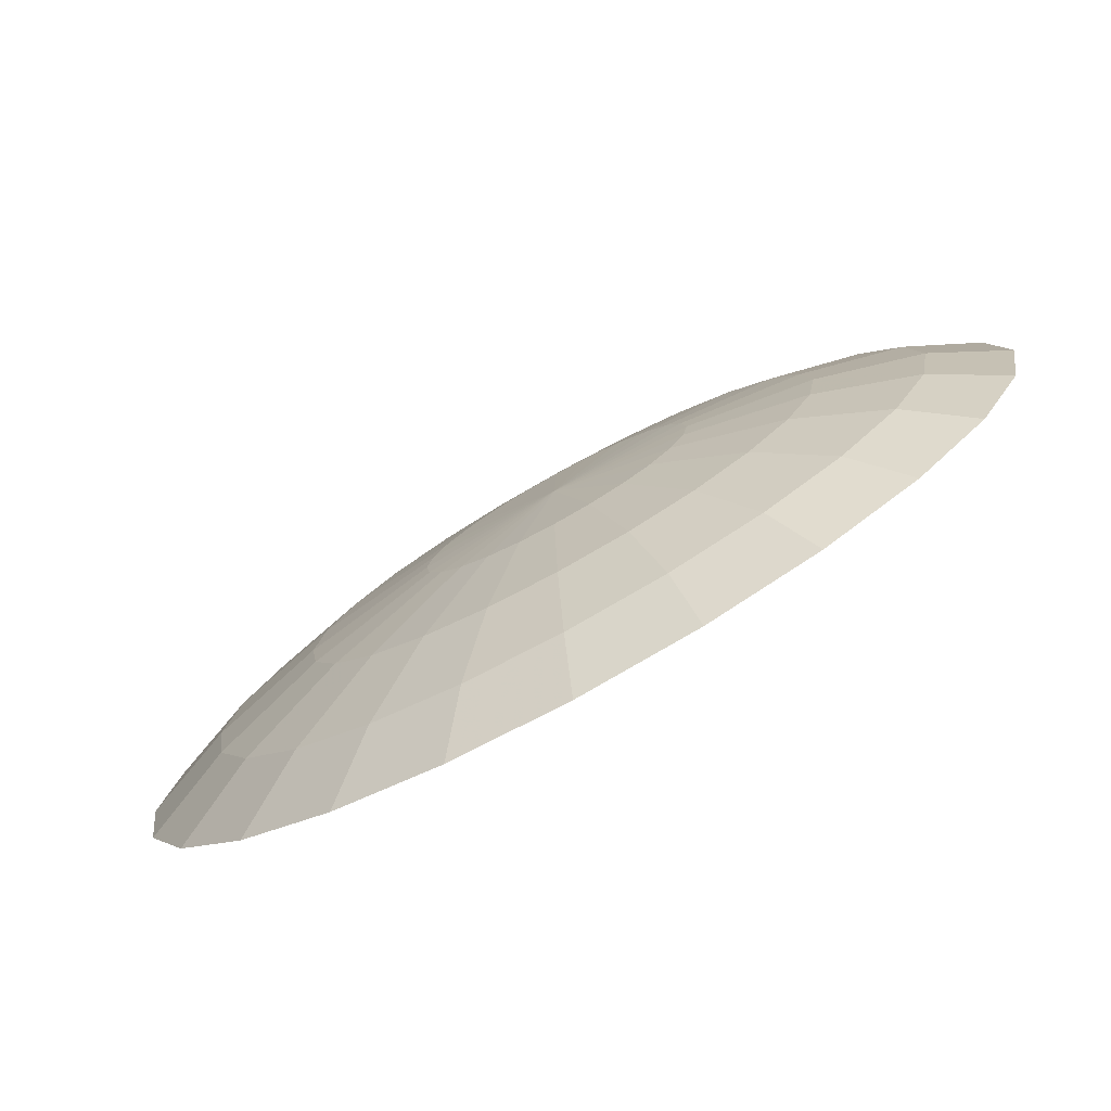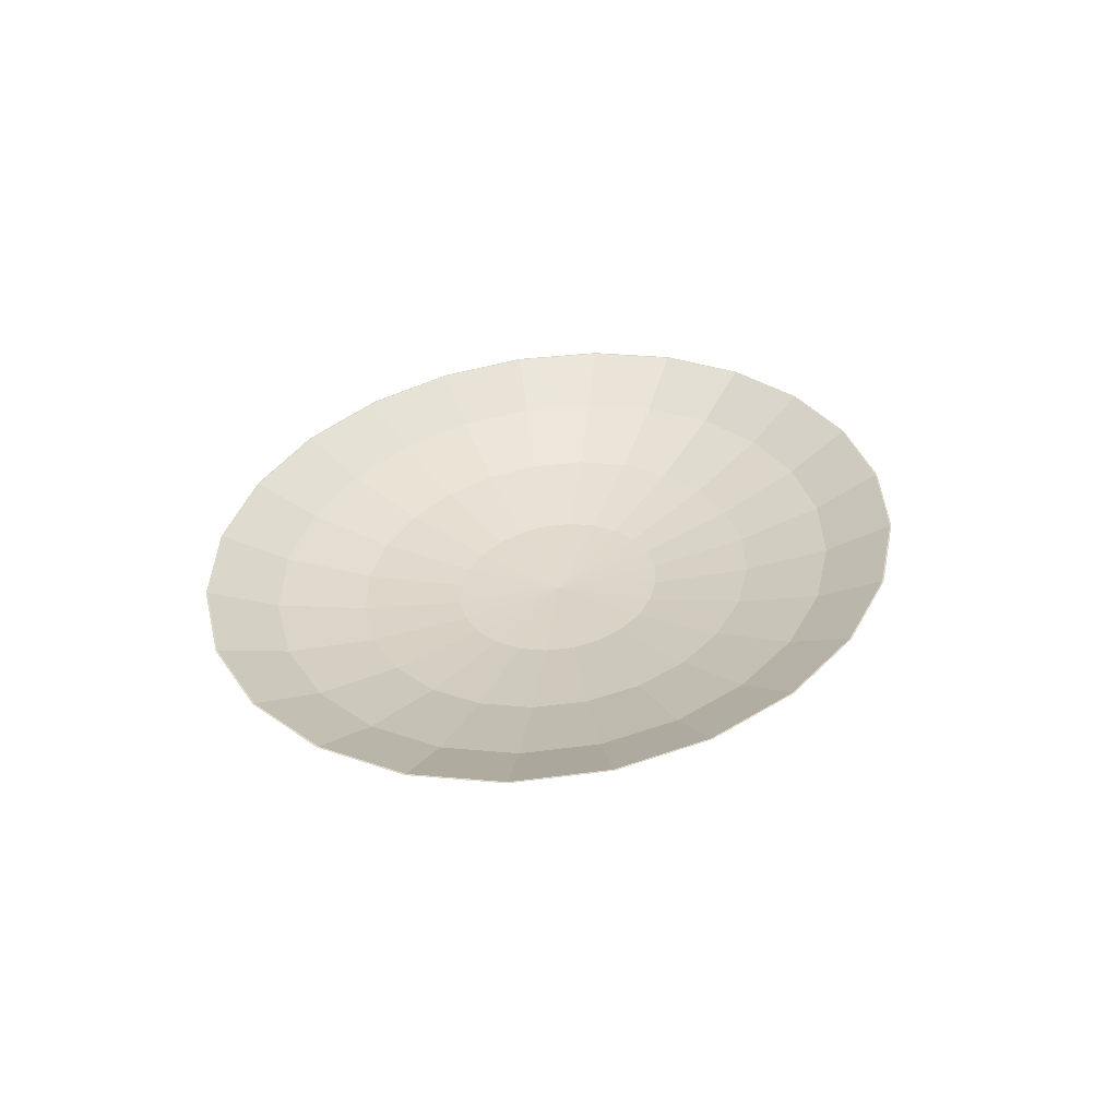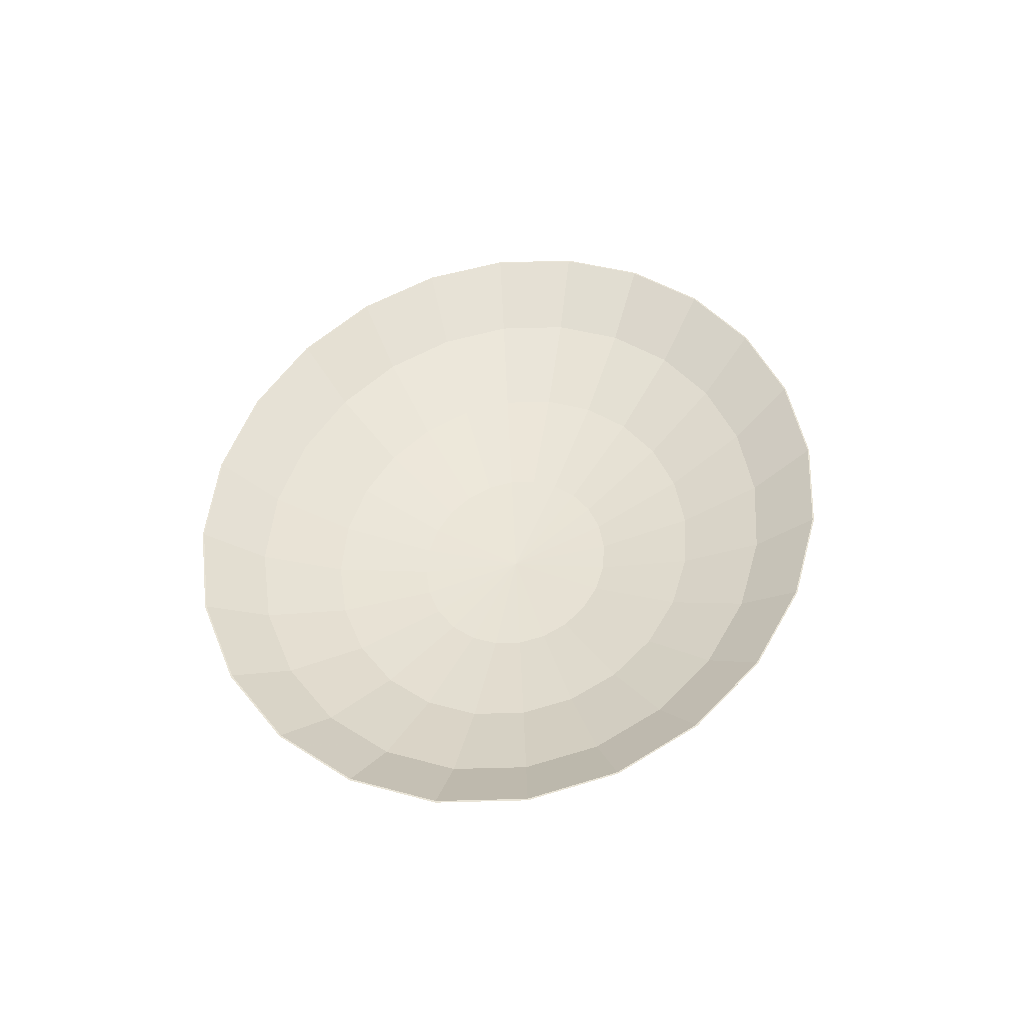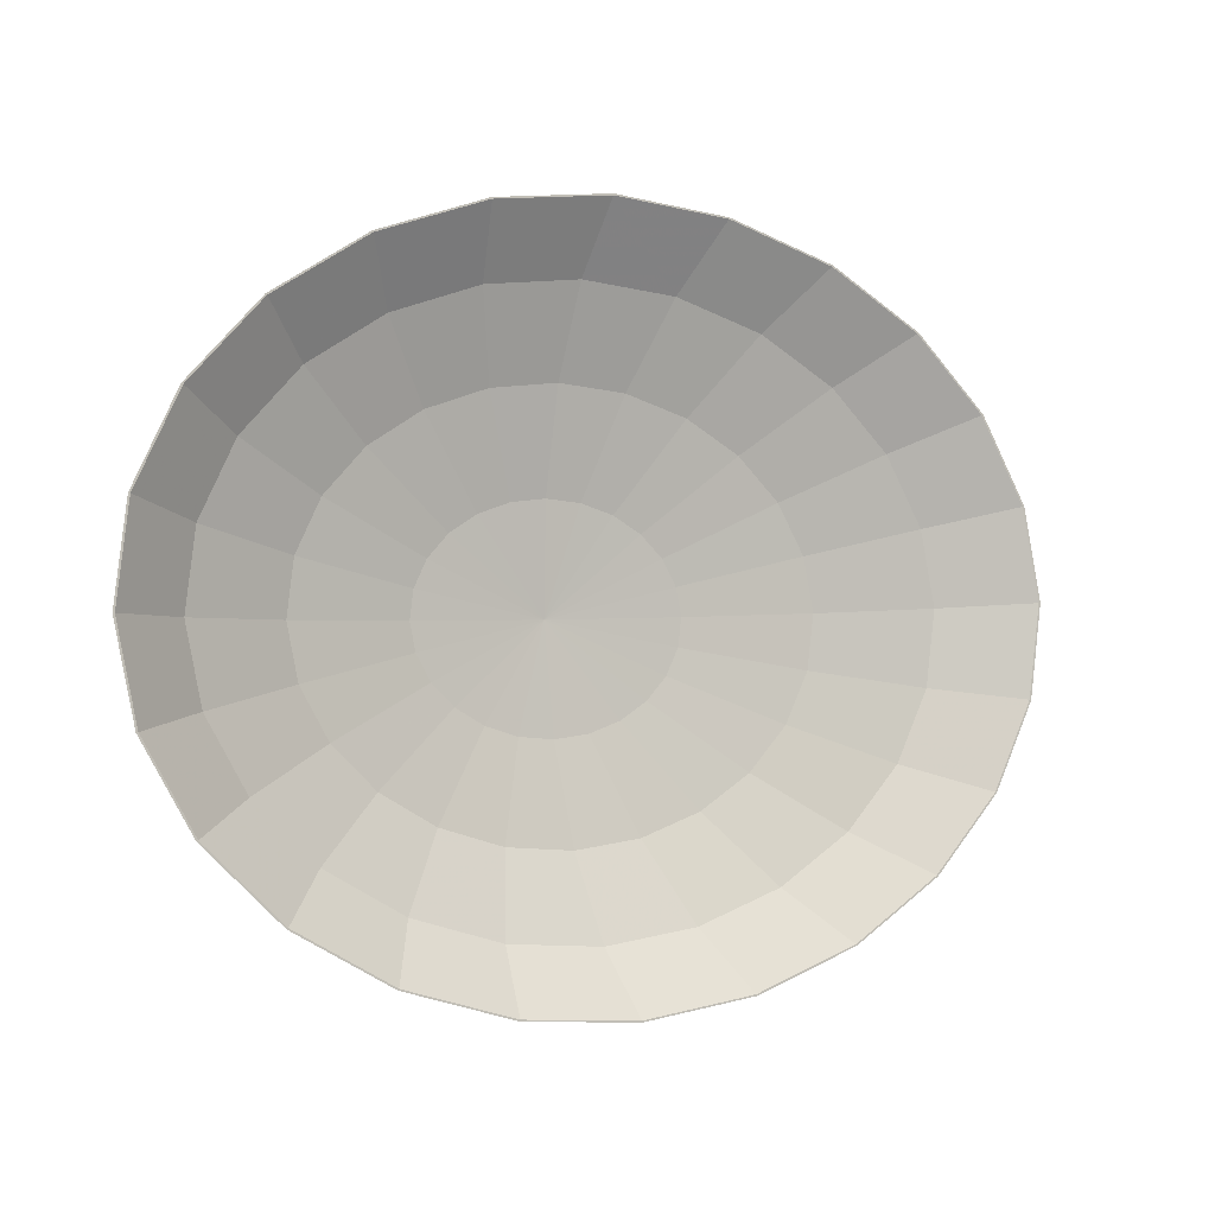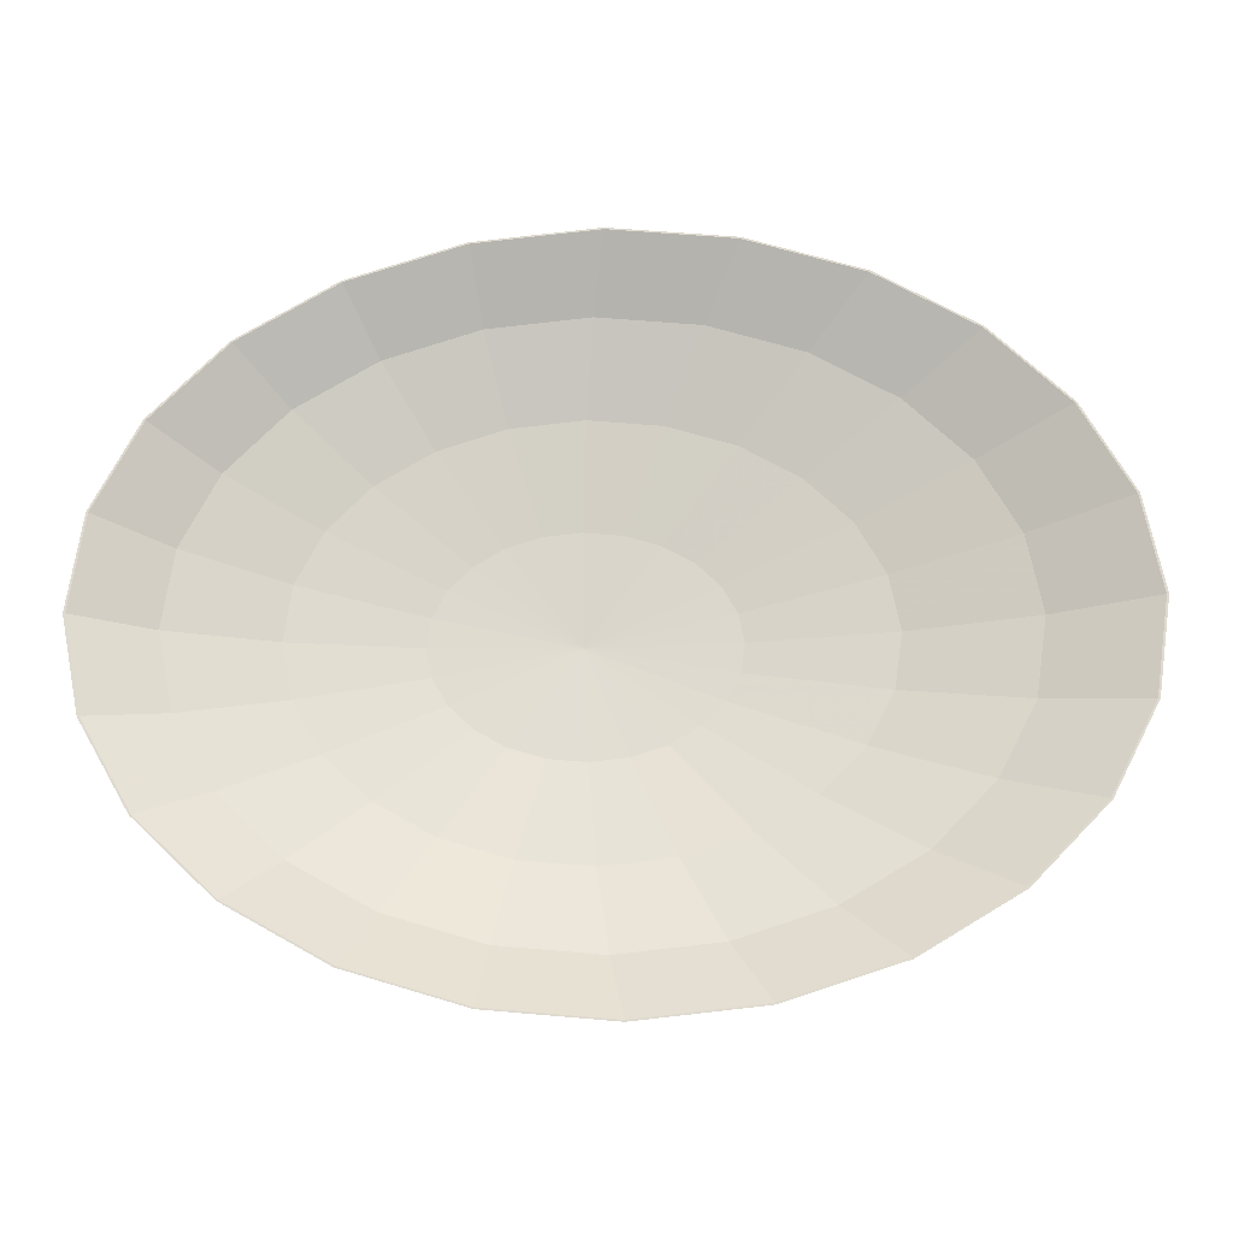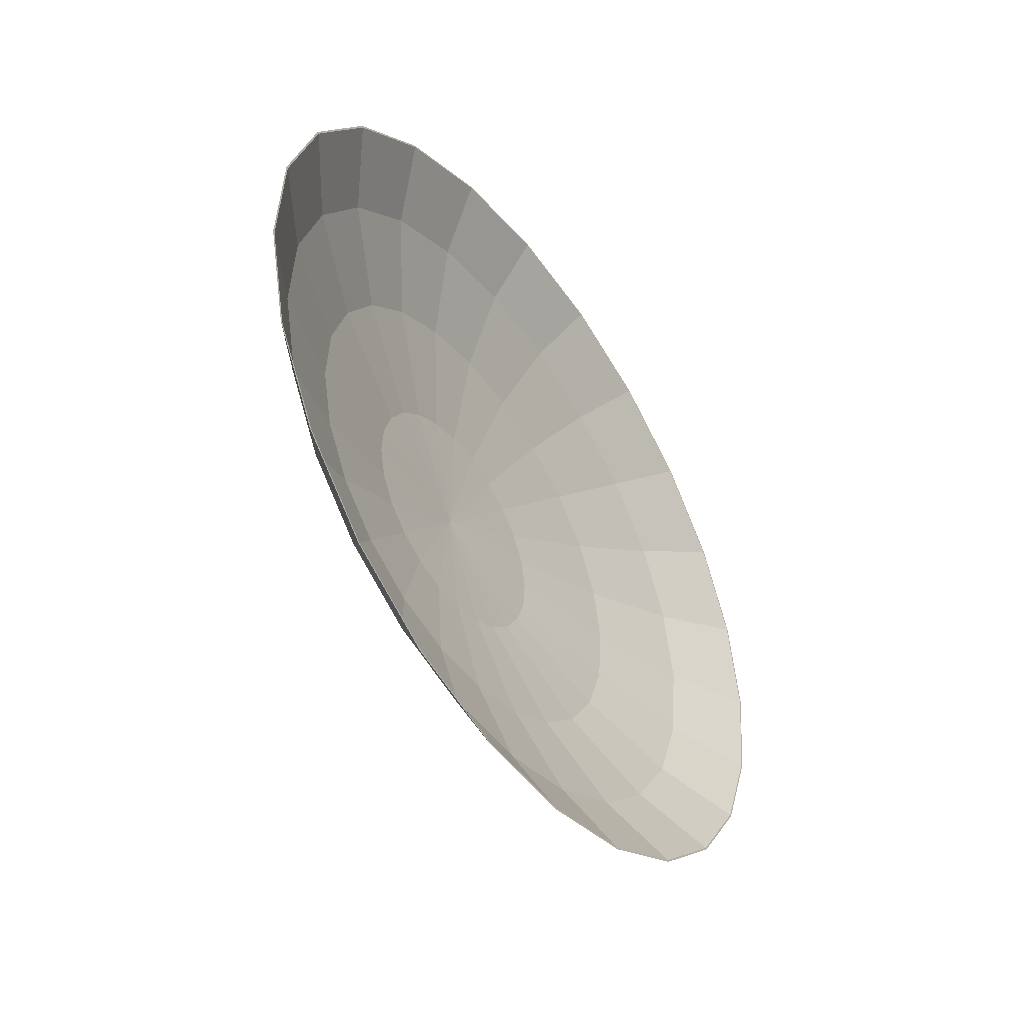
<metadata>
{"format":"obj","ext":"obj","renderer":"f3d","projection":"perspective","resolution":1024,"background":"white","views":[{"elev":-77.6,"azim":-148.6,"up":"+Y"},{"elev":28.1,"azim":108.0,"up":"+Z"},{"elev":46.1,"azim":-79.8,"up":"+Z"},{"elev":-0.2,"azim":-29.9,"up":"+Y"},{"elev":-18.3,"azim":3.7,"up":"+Y"},{"elev":-36.5,"azim":-56.9,"up":"+Y"}]}
</metadata>
<code>
v 0.01103 -0.05898 -0.00618
v 0.05614 -0.07544 0.002334
v 0.02515 -0.08564 0.003846
v 0.03294 -0.05177 -0.007249
v 0.03779 -0.1053 0.0167
v -0.008308 -0.08937 0.005307
v -0.003519 -0.0273 -0.0126
v 0.08256 -0.05946 0.000873
v 0.0757 -0.09285 0.01485
v -0.01263 -0.06161 -0.005147
v 0.007826 -0.02357 -0.01315
v 0.05163 -0.04047 -0.008282
v -0.003131 -0.1099 0.01848
v -0.04195 -0.08636 0.006616
v -0.0175 0.007225 -0.01498
v -0.01577 -0.02867 -0.01207
v 0.1026 -0.03879 -0.0004365
v 0.108 -0.07331 0.01306
v -0.03642 -0.05949 -0.004221
v 0.0175 -0.01772 -0.01369
v 0.0658 -0.02585 -0.009208
v -0.04427 -0.1062 0.02009
v -0.07347 -0.07684 0.007685
v 0.02483 -0.01015 -0.01417
v -0.02808 -0.02757 -0.01159
v 0.1149 -0.01483 -0.001506
v 0.1325 -0.04802 0.01146
v -0.05871 -0.05275 -0.003465
v 0.02934 -0.001386 -0.01456
v -0.03962 -0.02408 -0.0112
v 0.0745 -0.00891 -0.009964
v 0.1476 -0.01872 0.01015
v -0.08283 -0.09456 0.02139
v -0.1007 -0.06143 0.008441
v 0.0307 0.007986 -0.01484
v -0.0496 -0.01844 -0.01092
v 0.1186 0.01077 -0.002262
v 0.1521 0.01259 0.009227
v -0.07799 -0.04186 -0.00293
v 0.02883 0.01732 -0.01498
v 0.07714 0.009195 -0.0105
v -0.05734 -0.01104 -0.01078
v -0.1162 -0.07572 0.02232
v -0.1219 -0.04121 0.008833
v 0.02386 0.02599 -0.01498
v 0.07353 0.02723 -0.01078
v -0.09294 -0.02756 -0.002654
v -0.06231 -0.002373 -0.01078
v 0.1135 0.03628 -0.002654
v 0.1459 0.04379 0.008748
v 0.06392 0.04397 -0.01078
v 0.01612 0.03339 -0.01484
v -0.1026 -0.01082 -0.002654
v -0.06418 0.006964 -0.01092
v -0.142 -0.05098 0.0228
v -0.1355 -0.01753 0.008832
v 0.006139 0.03903 -0.01456
v 0.09995 0.05995 -0.002654
v -0.06282 0.01634 -0.0112
v 0.1293 0.07275 0.008748
v 0.04897 0.05828 -0.0105
v -0.005401 0.04252 -0.01417
v -0.1062 0.007222 -0.002931
v -0.05831 0.0251 -0.01159
v -0.1587 -0.02202 0.0228
v 0.02968 0.06917 -0.009964
v -0.01771 0.04362 -0.01369
v 0.0788 0.08018 -0.002262
v 0.1034 0.09749 0.009227
v -0.1406 0.007979 0.008441
v -0.05097 0.03267 -0.01207
v -0.1035 0.02533 -0.003465
v 0.007392 0.07591 -0.009209
v -0.02996 0.04225 -0.01315
v -0.0413 0.03852 -0.0126
v -0.09483 0.04226 -0.004222
v -0.1649 0.009176 0.02232
v 0.05153 0.09559 -0.001507
v -0.01639 0.07803 -0.008283
v 0.07006 0.1163 0.01015
v -0.1369 0.03358 0.007685
v -0.08065 0.05688 -0.005148
v 0.02001 0.1051 -0.0004374
v -0.04005 0.0754 -0.00725
v -0.06197 0.06818 -0.006181
v -0.1245 0.05754 0.006615
v -0.1604 0.04049 0.02139
v 0.0315 0.128 0.01146
v -0.01363 0.1081 0.0008724
v -0.1045 0.07821 0.005306
v -0.00964 0.1317 0.01306
v -0.07808 0.09419 0.003845
v -0.04709 0.1044 0.002333
v -0.1208 0.09507 0.01848
v -0.1453 0.06979 0.02008
v -0.05056 0.1271 0.01485
v -0.08847 0.1146 0.0167
v 0.07606 -0.09331 0.01484
v 0.03798 -0.1058 0.0167
v 0.1085 -0.07368 0.01305
v -0.003117 -0.1104 0.0185
v -0.04444 -0.1067 0.0201
v 0.1331 -0.04828 0.01144
v -0.08317 -0.09503 0.02142
v 0.1483 -0.01886 0.01013
v 0.1528 0.0126 0.009198
v -0.1167 -0.0761 0.02235
v 0.1466 0.04394 0.008717
v -0.1426 -0.05125 0.02283
v 0.1299 0.07302 0.008717
v -0.1593 -0.02217 0.02283
v 0.1039 0.09787 0.009198
v -0.1656 0.009169 0.02235
v 0.0704 0.1168 0.01013
v -0.161 0.04062 0.02142
v 0.03167 0.1285 0.01144
v -0.1459 0.07005 0.0201
v -0.009654 0.1322 0.01305
v -0.1213 0.09545 0.01849
v -0.05075 0.1276 0.01484
v -0.08883 0.1151 0.0167
v 0.0563 -0.07572 0.002198
v 0.0828 -0.05969 0.0007327
v 0.02521 -0.08595 0.003715
v -0.008348 -0.08969 0.00518
v 0.1029 -0.03895 -0.000581
v -0.04209 -0.08667 0.006493
v 0.01105 -0.0592 -0.006342
v 0.03303 -0.05197 -0.007414
v 0.05177 -0.04063 -0.00845
v -0.07371 -0.07712 0.007566
v 0.1153 -0.01492 -0.001654
v -0.01268 -0.06185 -0.005306
v 0.06599 -0.02597 -0.009379
v -0.03654 -0.05972 -0.004377
v -0.003545 -0.02743 -0.01278
v 0.007835 -0.02369 -0.01334
v 0.01754 -0.01782 -0.01387
v -0.0589 -0.05296 -0.003619
v 0.119 0.01076 -0.002412
v 0.07472 -0.008982 -0.01014
v -0.01583 -0.0288 -0.01225
v 0.0249 -0.01023 -0.01435
v -0.1011 -0.06167 0.008324
v -0.02818 -0.0277 -0.01177
v 0.1139 0.03635 -0.002805
v -0.01757 0.007203 -0.01517
v -0.03975 -0.0242 -0.01137
v -0.07824 -0.04203 -0.003082
v 0.1002 0.06009 -0.002805
v 0.07736 0.009179 -0.01067
v 0.02941 -0.001434 -0.01475
v -0.1223 -0.04138 0.008717
v 0.07374 0.02727 -0.01095
v 0.03078 0.007966 -0.01503
v -0.04976 -0.01854 -0.0111
v -0.09324 -0.02769 -0.002805
v 0.07903 0.08038 -0.002412
v 0.0641 0.04406 -0.01095
v 0.02891 0.01733 -0.01517
v -0.1359 -0.01763 0.008716
v -0.05753 -0.01112 -0.01095
v 0.0491 0.05841 -0.01067
v 0.02392 0.02602 -0.01517
v -0.06252 -0.002424 -0.01095
v -0.1029 -0.01089 -0.002805
v 0.05168 0.09583 -0.001654
v 0.02976 0.06934 -0.01014
v 0.01615 0.03345 -0.01503
v -0.141 0.007959 0.008324
v -0.06439 0.006941 -0.0111
v -0.1065 0.007199 -0.003083
v 0.006143 0.03911 -0.01475
v -0.06302 0.01634 -0.01137
v 0.0074 0.07609 -0.00938
v -0.005432 0.0426 -0.01436
v -0.1039 0.02536 -0.003619
v -0.1373 0.03364 0.007565
v -0.05851 0.02514 -0.01177
v 0.02005 0.1054 -0.0005817
v -0.01778 0.04371 -0.01387
v -0.05114 0.03273 -0.01225
v -0.01646 0.07822 -0.008451
v -0.03007 0.04234 -0.01334
v -0.09513 0.04235 -0.004378
v -0.1249 0.05767 0.006492
v -0.04144 0.03859 -0.01278
v -0.01369 0.1084 0.0007319
v -0.08091 0.05701 -0.005306
v -0.04019 0.07558 -0.007415
v -0.06217 0.06835 -0.006343
v -0.1048 0.07841 0.005179
v -0.04724 0.1047 0.002197
v -0.07833 0.09443 0.003714
f 1 2 3
f 2 1 4
f 2 5 3
f 6 1 3
f 7 4 1
f 4 8 2
f 5 2 9
f 5 6 3
f 1 6 10
f 4 7 11
f 10 7 1
f 8 4 12
f 8 9 2
f 6 5 13
f 14 10 6
f 15 11 7
f 11 12 4
f 7 10 16
f 12 17 8
f 9 8 18
f 13 14 6
f 10 14 19
f 15 20 11
f 15 7 16
f 12 11 20
f 19 16 10
f 17 12 21
f 17 18 8
f 14 13 22
f 23 19 14
f 15 24 20
f 15 16 25
f 20 21 12
f 16 19 25
f 21 26 17
f 18 17 27
f 22 23 14
f 19 23 28
f 15 29 24
f 21 20 24
f 15 25 30
f 28 25 19
f 26 21 31
f 32 17 26
f 17 32 27
f 23 22 33
f 34 28 23
f 15 35 29
f 31 24 29
f 24 31 21
f 25 28 30
f 15 30 36
f 31 37 26
f 26 38 32
f 33 34 23
f 28 34 39
f 15 40 35
f 41 29 35
f 29 41 31
f 39 30 28
f 30 39 36
f 15 36 42
f 37 31 41
f 38 26 37
f 34 33 43
f 44 39 34
f 45 40 15
f 46 35 40
f 35 46 41
f 47 36 39
f 36 47 42
f 48 15 42
f 41 49 37
f 37 50 38
f 43 44 34
f 39 44 47
f 51 40 45
f 52 45 15
f 40 51 46
f 49 41 46
f 53 42 47
f 54 15 48
f 42 53 48
f 50 37 49
f 44 43 55
f 56 47 44
f 52 51 45
f 57 52 15
f 58 46 51
f 46 58 49
f 47 56 53
f 59 15 54
f 53 54 48
f 49 60 50
f 55 56 44
f 51 52 61
f 57 61 52
f 62 57 15
f 61 58 51
f 60 49 58
f 56 63 53
f 64 15 59
f 63 59 54
f 54 53 63
f 56 55 65
f 61 57 66
f 62 66 57
f 67 62 15
f 58 61 68
f 58 69 60
f 63 56 70
f 71 15 64
f 72 64 59
f 59 63 72
f 65 70 56
f 66 68 61
f 66 62 73
f 67 73 62
f 74 67 15
f 69 58 68
f 70 72 63
f 75 15 71
f 76 71 64
f 64 72 76
f 70 65 77
f 68 66 78
f 73 78 66
f 73 67 79
f 74 79 67
f 74 15 75
f 68 80 69
f 72 70 81
f 82 75 71
f 71 76 82
f 81 76 72
f 77 81 70
f 80 68 78
f 78 73 83
f 79 83 73
f 79 74 84
f 85 74 75
f 75 82 85
f 86 82 76
f 76 81 86
f 81 77 87
f 78 88 80
f 88 78 83
f 83 79 89
f 74 85 84
f 84 89 79
f 90 85 82
f 82 86 90
f 87 86 81
f 83 91 88
f 91 83 89
f 92 84 85
f 89 84 93
f 85 90 92
f 86 94 90
f 86 87 95
f 89 96 91
f 84 92 93
f 96 89 93
f 90 97 92
f 94 86 95
f 97 90 94
f 97 93 92
f 93 97 96
f 98 5 9
f 5 98 99
f 98 9 100
f 5 101 13
f 100 9 18
f 101 5 99
f 13 101 102
f 100 18 103
f 13 102 22
f 103 18 27
f 22 102 104
f 105 27 32
f 103 27 105
f 22 104 33
f 106 32 38
f 105 32 106
f 33 104 107
f 106 38 108
f 33 107 43
f 108 38 50
f 43 107 109
f 108 50 110
f 43 109 55
f 110 50 60
f 55 109 111
f 110 60 69
f 55 111 65
f 110 69 112
f 65 111 113
f 112 69 80
f 65 113 77
f 112 80 114
f 77 113 87
f 114 80 88
f 87 113 115
f 114 88 116
f 87 115 95
f 116 88 91
f 95 115 117
f 116 91 118
f 118 91 96
f 95 117 94
f 94 119 97
f 118 96 120
f 97 121 96
f 94 117 119
f 97 119 121
f 96 121 120
f 122 99 98
f 123 98 100
f 99 122 124
f 98 123 122
f 99 125 101
f 100 126 123
f 101 127 102
f 126 100 103
f 122 128 124
f 125 99 124
f 123 129 122
f 127 101 125
f 126 130 123
f 131 102 127
f 103 132 126
f 128 122 129
f 128 125 124
f 129 123 130
f 133 127 125
f 130 126 134
f 102 131 104
f 135 131 127
f 132 103 105
f 132 134 126
f 129 136 128
f 125 128 133
f 130 137 129
f 127 133 135
f 134 138 130
f 131 107 104
f 131 135 139
f 140 105 106
f 105 140 132
f 134 132 141
f 136 129 137
f 136 133 128
f 137 130 138
f 142 135 133
f 138 134 143
f 107 131 144
f 145 139 135
f 139 144 131
f 146 106 108
f 106 146 140
f 140 141 132
f 141 143 134
f 147 136 137
f 133 136 142
f 147 137 138
f 135 142 145
f 147 138 143
f 144 109 107
f 139 145 148
f 144 139 149
f 108 150 146
f 146 151 140
f 141 140 151
f 143 141 152
f 147 142 136
f 147 145 142
f 147 143 152
f 109 144 153
f 147 148 145
f 148 149 139
f 149 153 144
f 150 108 110
f 150 154 146
f 151 146 154
f 151 152 141
f 147 152 155
f 153 111 109
f 147 156 148
f 149 148 156
f 153 149 157
f 110 158 150
f 154 150 159
f 154 155 151
f 152 151 155
f 147 155 160
f 111 153 161
f 147 162 156
f 156 157 149
f 157 161 153
f 158 110 112
f 163 150 158
f 150 163 159
f 159 160 154
f 155 154 160
f 164 147 160
f 161 113 111
f 165 162 147
f 157 156 162
f 161 157 166
f 112 167 158
f 158 168 163
f 169 159 163
f 160 159 164
f 169 147 164
f 113 161 170
f 166 162 165
f 171 165 147
f 162 166 157
f 172 161 166
f 167 112 114
f 168 158 167
f 173 163 168
f 159 169 164
f 163 173 169
f 173 147 169
f 161 172 170
f 170 115 113
f 171 166 165
f 174 171 147
f 166 171 172
f 116 167 114
f 167 175 168
f 168 176 173
f 176 147 173
f 177 170 172
f 115 170 178
f 174 172 171
f 179 174 147
f 167 116 180
f 175 167 180
f 176 168 175
f 181 147 176
f 170 177 178
f 172 174 177
f 178 117 115
f 179 177 174
f 182 179 147
f 118 180 116
f 180 183 175
f 175 181 176
f 184 147 181
f 185 178 177
f 117 178 186
f 177 179 185
f 182 185 179
f 187 182 147
f 180 118 188
f 183 180 188
f 181 175 183
f 184 187 147
f 183 184 181
f 178 185 186
f 186 119 117
f 185 182 189
f 187 189 182
f 120 188 118
f 188 190 183
f 184 191 187
f 184 183 190
f 189 186 185
f 119 186 192
f 189 187 191
f 192 121 119
f 188 120 193
f 190 188 193
f 191 184 190
f 186 189 192
f 191 192 189
f 121 193 120
f 121 192 194
f 194 190 193
f 190 194 191
f 192 191 194
f 193 121 194

</code>
